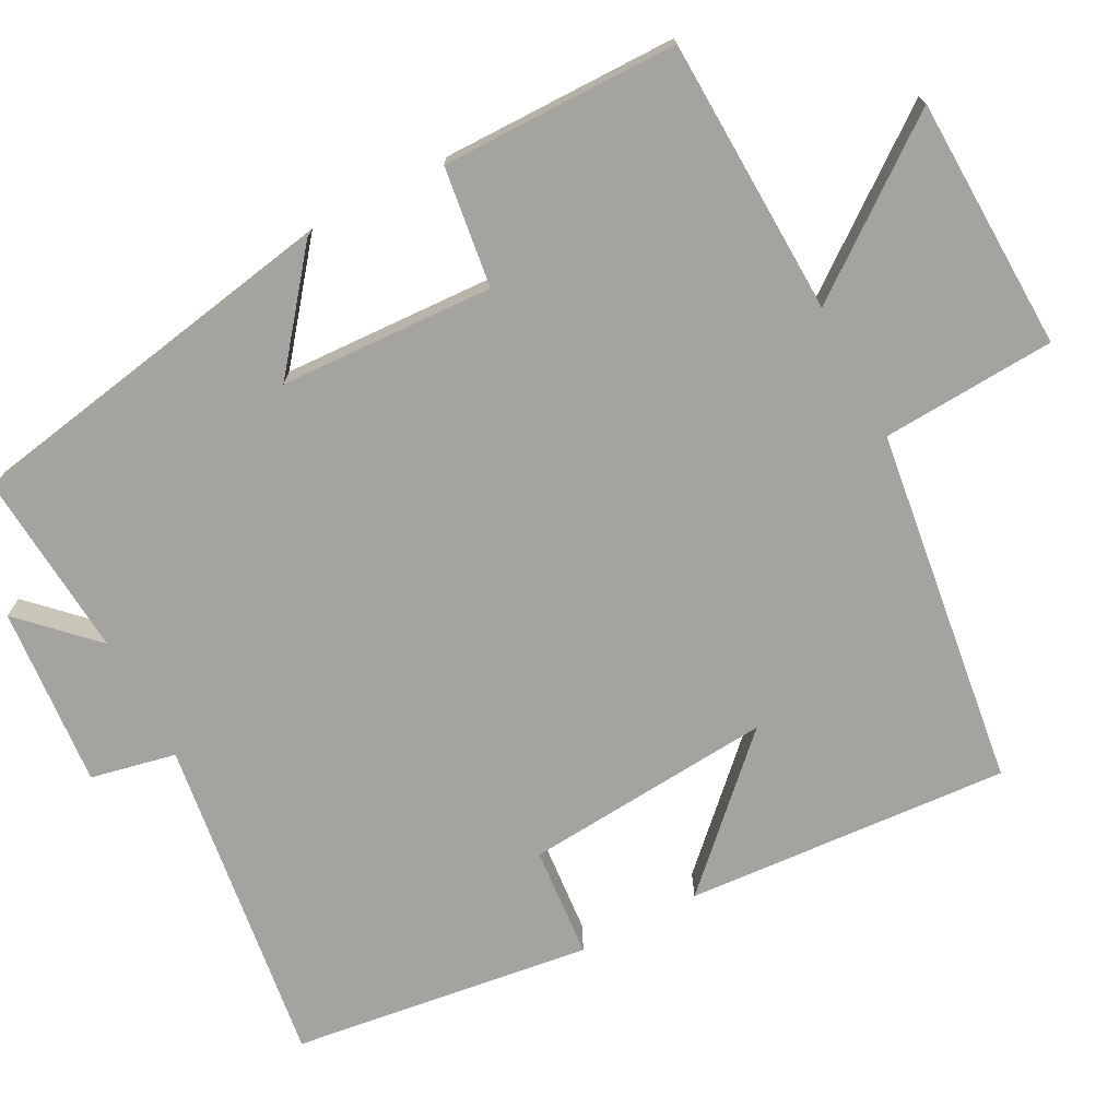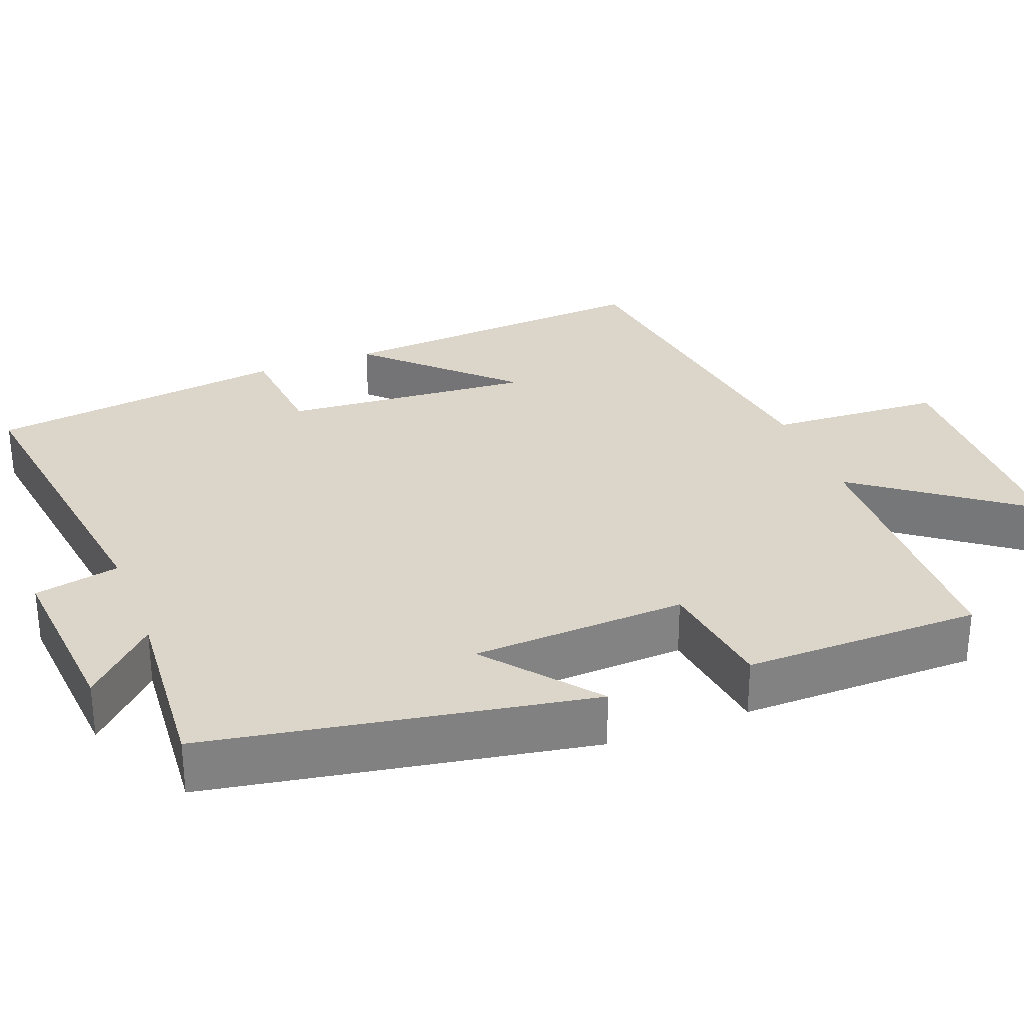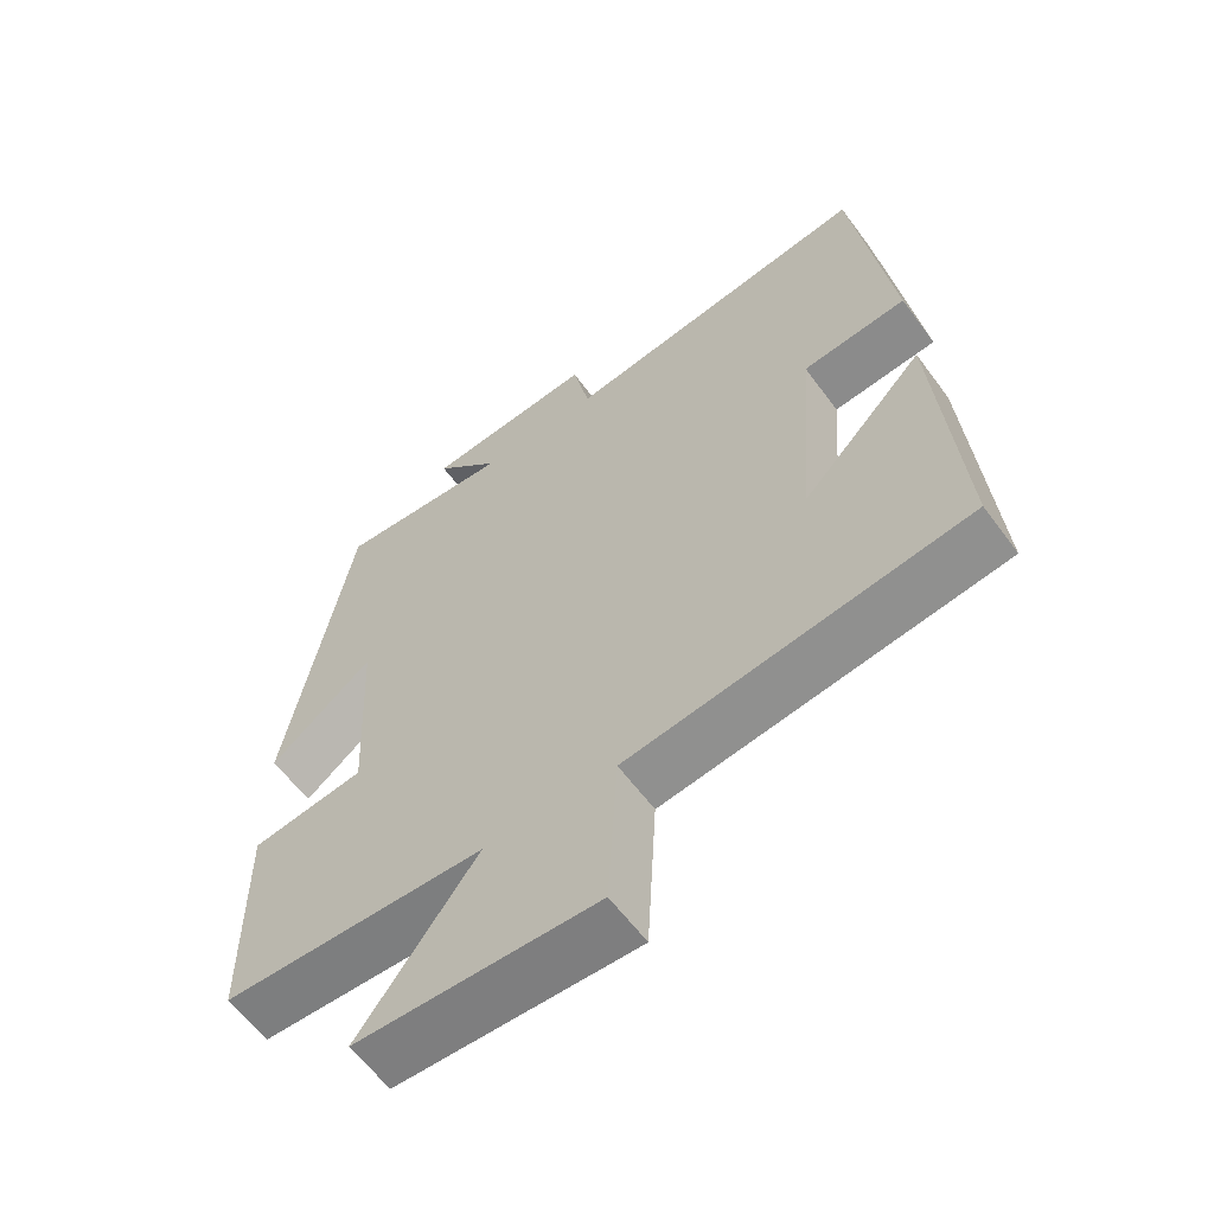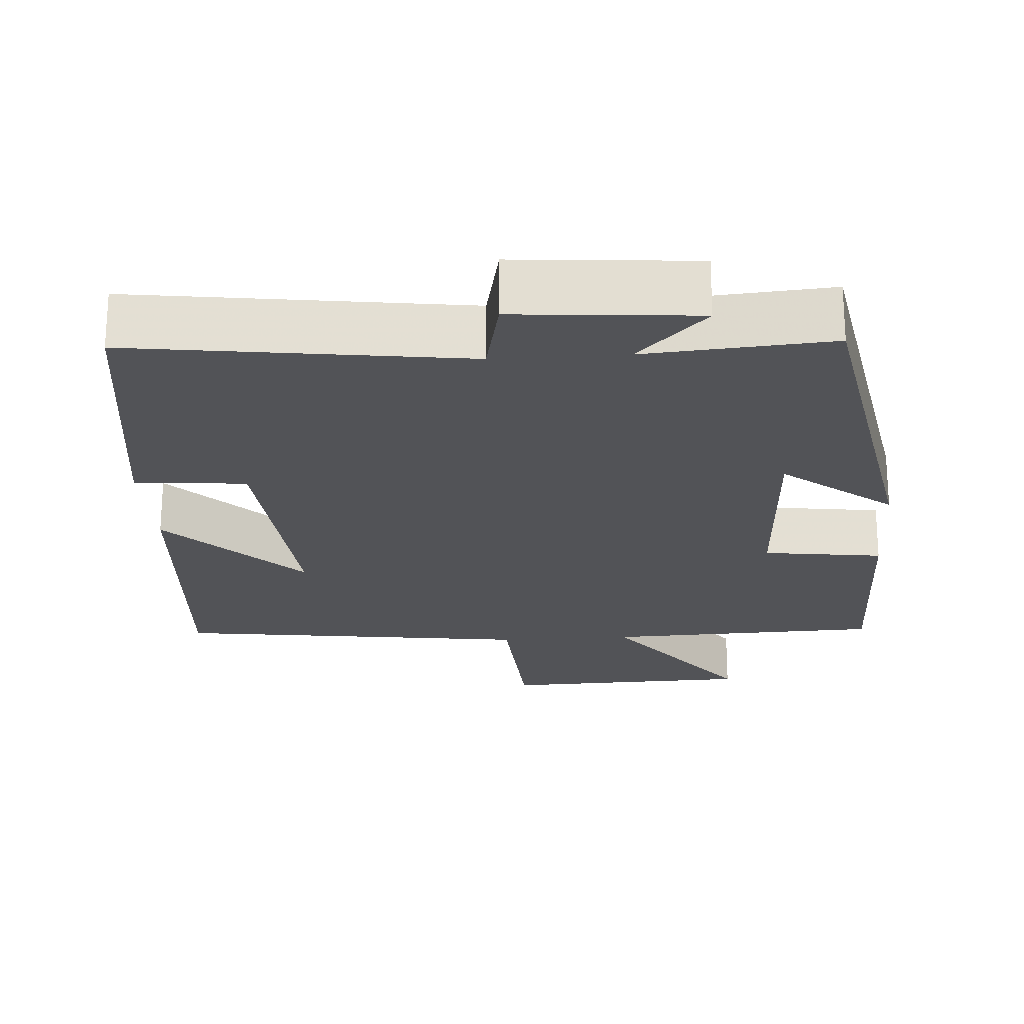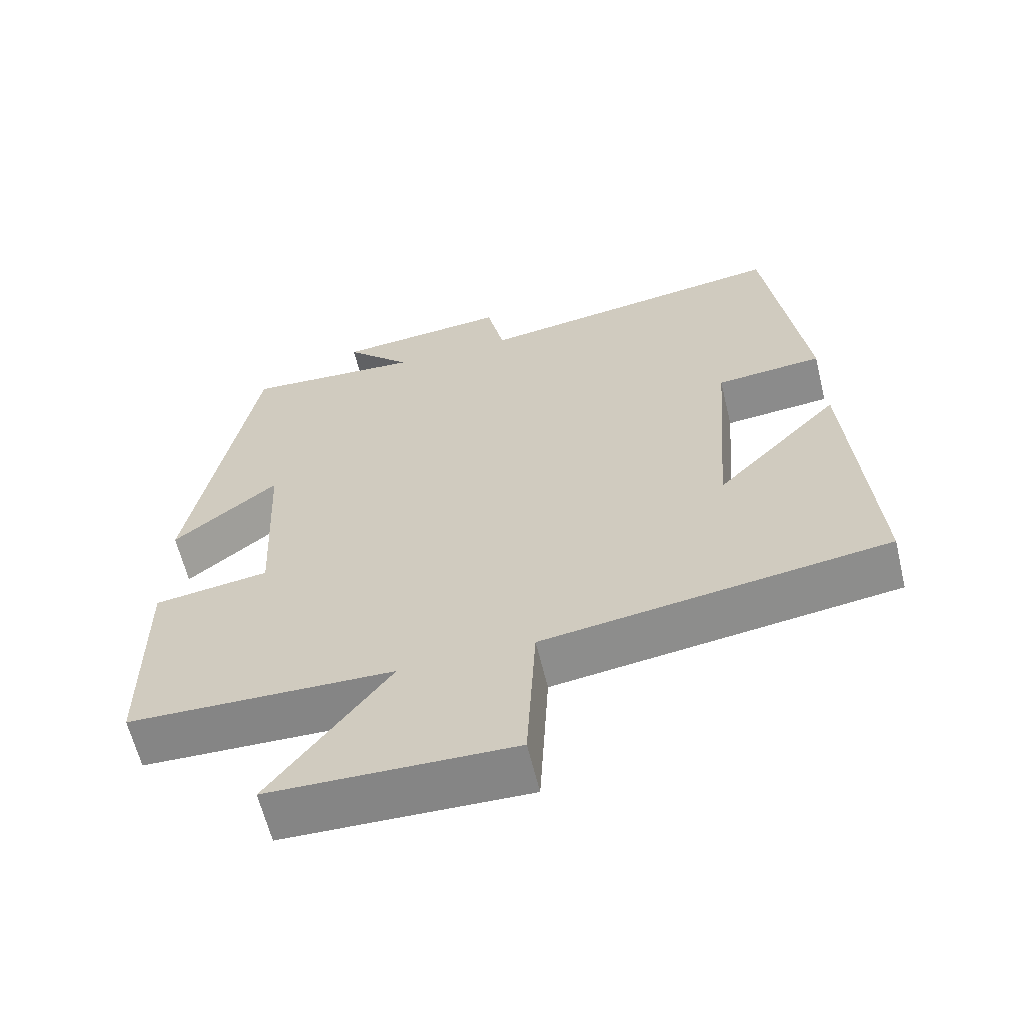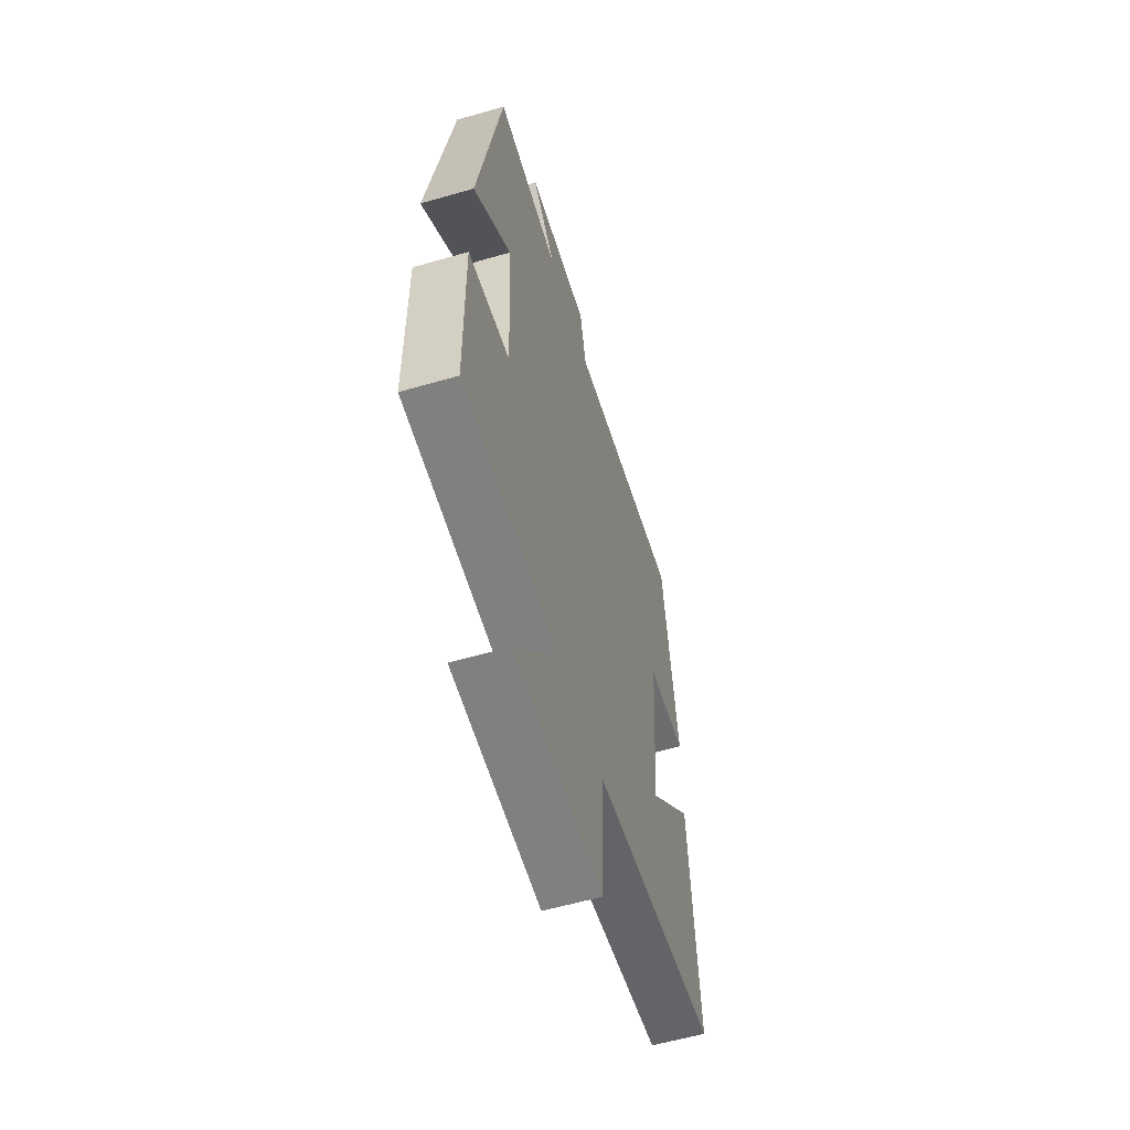
<metadata>
{"format":"obj","ext":"obj","renderer":"f3d","projection":"perspective","resolution":1024,"background":"white","views":[{"elev":-72.9,"azim":117.9,"up":"+Y"},{"elev":29.8,"azim":68.9,"up":"+Y"},{"elev":-60.6,"azim":-143.7,"up":"+Z"},{"elev":-22.3,"azim":4.0,"up":"+Y"},{"elev":-62.3,"azim":-166.4,"up":"+Z"},{"elev":-58.5,"azim":106.6,"up":"+Z"}]}
</metadata>
<code>
v -0.531 0.07 -0.435
v -0.5 0.07 -0.004
v -0.326 0.07 -0.183
v -0.352 0.07 0.149
v -0.5 0.07 0.162
v -0.446 0.07 0.561
v -0.007 0.07 0.5
v 0.017 0.07 0.613
v 0.257 0.07 0.593
v 0.165 0.07 0.5
v 0.411 0.07 0.519
v 0.5 0.07 0.016
v 0.355 0.07 0.132
v 0.341 0.07 -0.152
v 0.5 0.07 -0.174
v 0.497 0.07 -0.488
v 0.129 0.07 -0.5
v 0.294 0.07 -0.721
v -0.042 0.07 -0.731
v -0.055 0.07 -0.5
v -0.531 0 -0.435
v -0.5 0 -0.004
v -0.326 0 -0.183
v -0.352 0 0.149
v -0.5 0 0.162
v -0.446 0 0.561
v -0.007 0 0.5
v 0.017 0 0.613
v 0.257 0 0.593
v 0.165 0 0.5
v 0.411 0 0.519
v 0.5 0 0.016
v 0.355 0 0.132
v 0.341 0 -0.152
v 0.5 0 -0.174
v 0.497 0 -0.488
v 0.129 0 -0.5
v 0.294 0 -0.721
v -0.042 0 -0.731
v -0.055 0 -0.5
f 17 18 19 20
f 14 15 16 17
f 13 14 17 20
f 10 11 12 13
f 10 13 20
f 7 8 9 10
f 7 10 20
f 4 5 6 7
f 3 4 7 20
f 1 2 3 20
f 40 39 38 37
f 37 36 35 34
f 40 37 34 33
f 33 32 31 30
f 40 33 30
f 30 29 28 27
f 40 30 27
f 27 26 25 24
f 40 27 24 23
f 40 23 22 21
f 1 21 22 2
f 2 22 23 3
f 3 23 24 4
f 4 24 25 5
f 5 25 26 6
f 6 26 27 7
f 7 27 28 8
f 8 28 29 9
f 9 29 30 10
f 10 30 31 11
f 11 31 32 12
f 12 32 33 13
f 13 33 34 14
f 14 34 35 15
f 15 35 36 16
f 16 36 37 17
f 17 37 38 18
f 18 38 39 19
f 19 39 40 20
f 20 40 21 1

</code>
